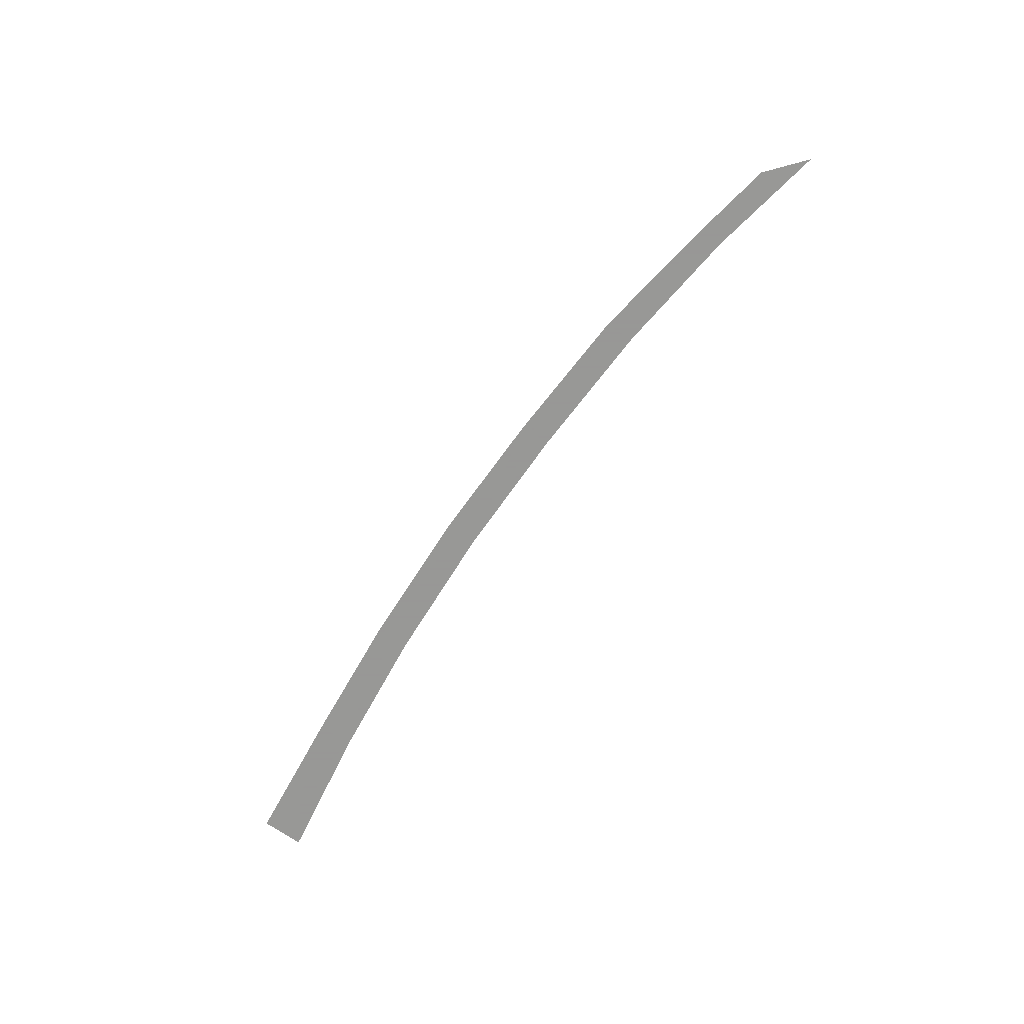
<metadata>
{"format":"obj","ext":"obj","renderer":"f3d","projection":"perspective","resolution":1024,"background":"white","views":[{"elev":-68.4,"azim":-126.7,"up":"+Z"}]}
</metadata>
<code>
g fx_fbx_c810_02_cutscene_01
v -0.1543 -0.01066 -1.27e-06
v -0.2065 -0.01854 -1.27e-06
v -0.1895 -0.005216 -1.27e-06
v -0.1521 0.0001514 -1.27e-06
v -0.09784 -0.006257 -1.27e-06
v -0.09692 0.006374 -1.27e-06
v -0.0368 -0.005619 -1.27e-06
v -0.03613 0.007584 -1.27e-06
v 0.02311 -0.007574 -1.27e-06
v 0.02369 0.006354 -1.27e-06
v 0.08514 -0.01313 -1.27e-06
v 0.0872 0.001337 -1.27e-06
v 0.1441 -0.02162 -1.27e-06
v 0.1457 -0.006043 -1.27e-06
v 0.2065 -0.01472 -1.27e-06
v 0.2062 -0.03361 -1.27e-06
g fx_fbx_c810_02_cutscene_01_0
f 3 2 1
f 4 3 1
f 4 1 5
f 6 4 5
f 6 5 7
f 8 6 7
f 8 7 9
f 10 8 9
f 10 9 11
f 12 10 11
f 12 11 13
f 14 12 13
f 15 14 13
f 16 15 13

</code>
